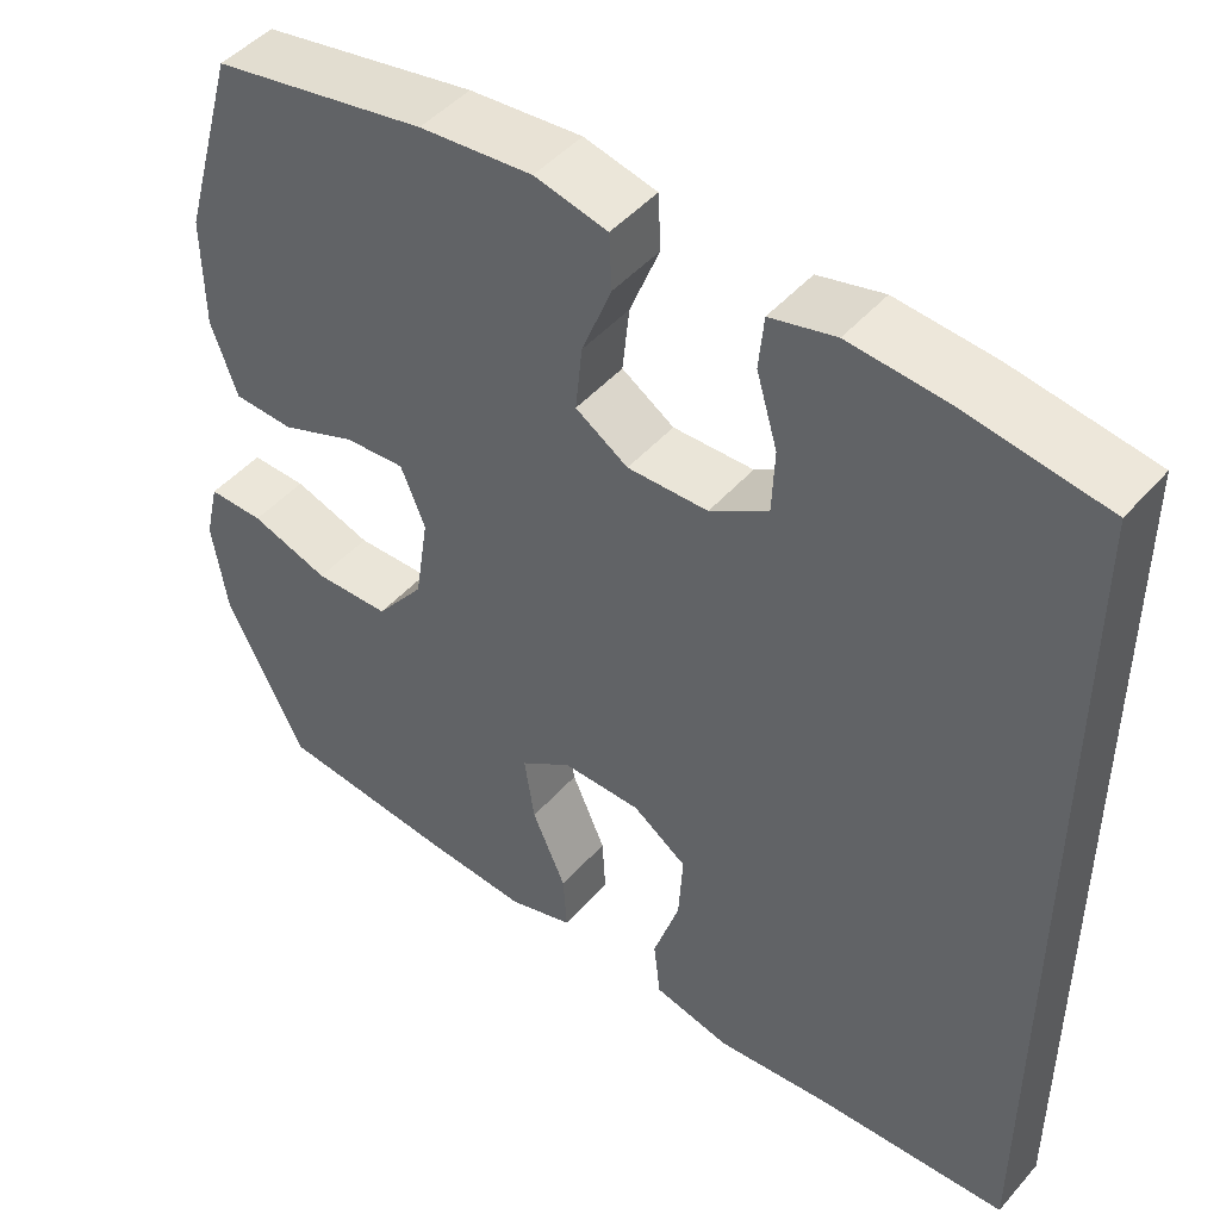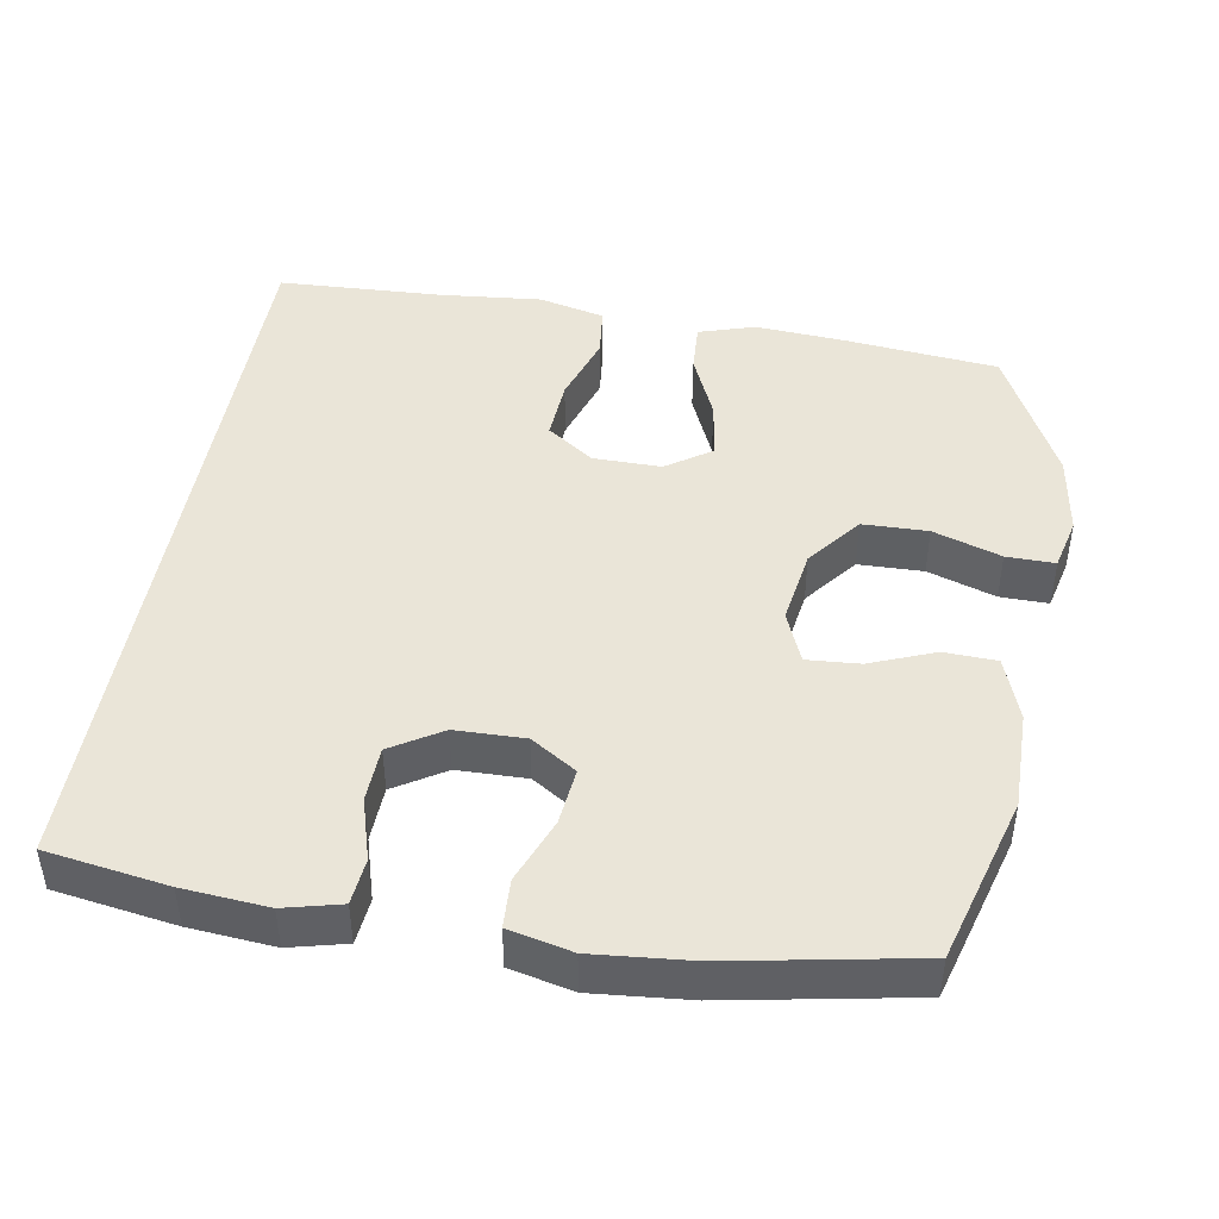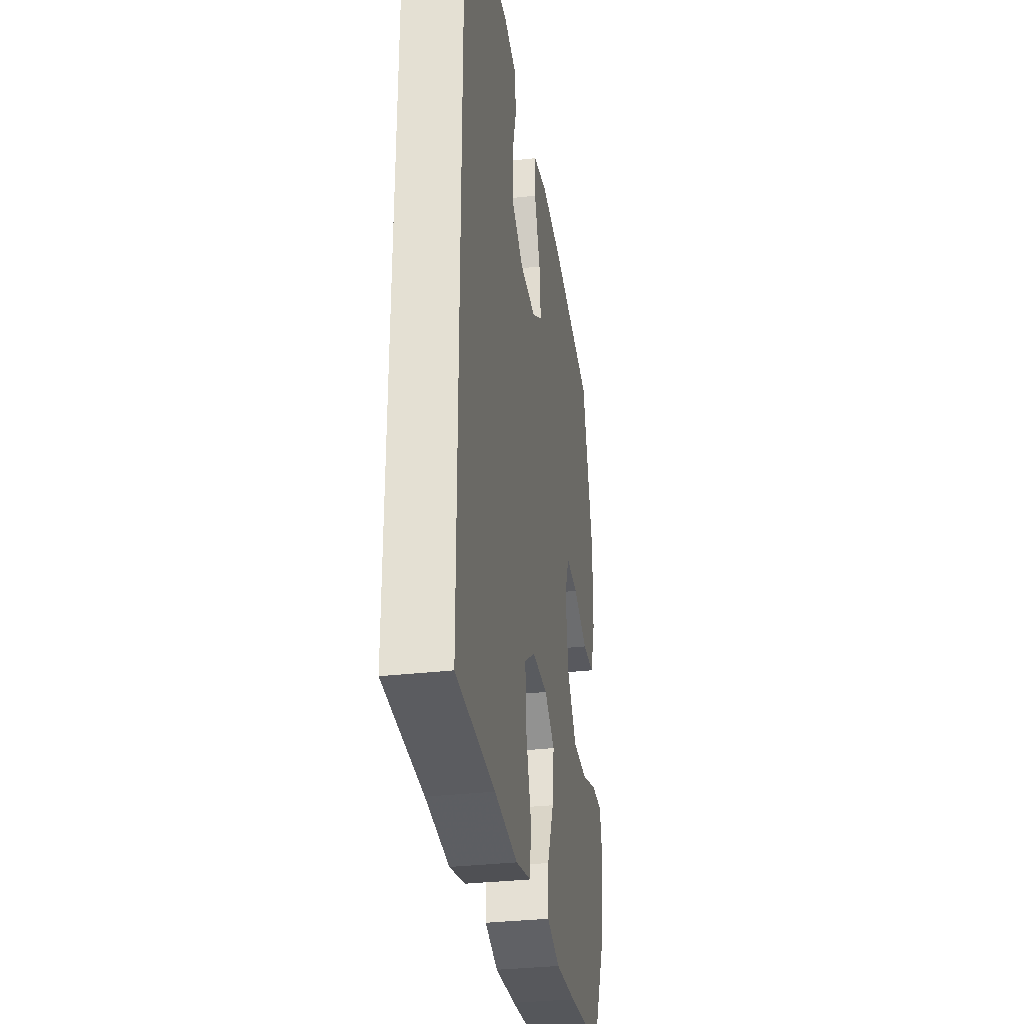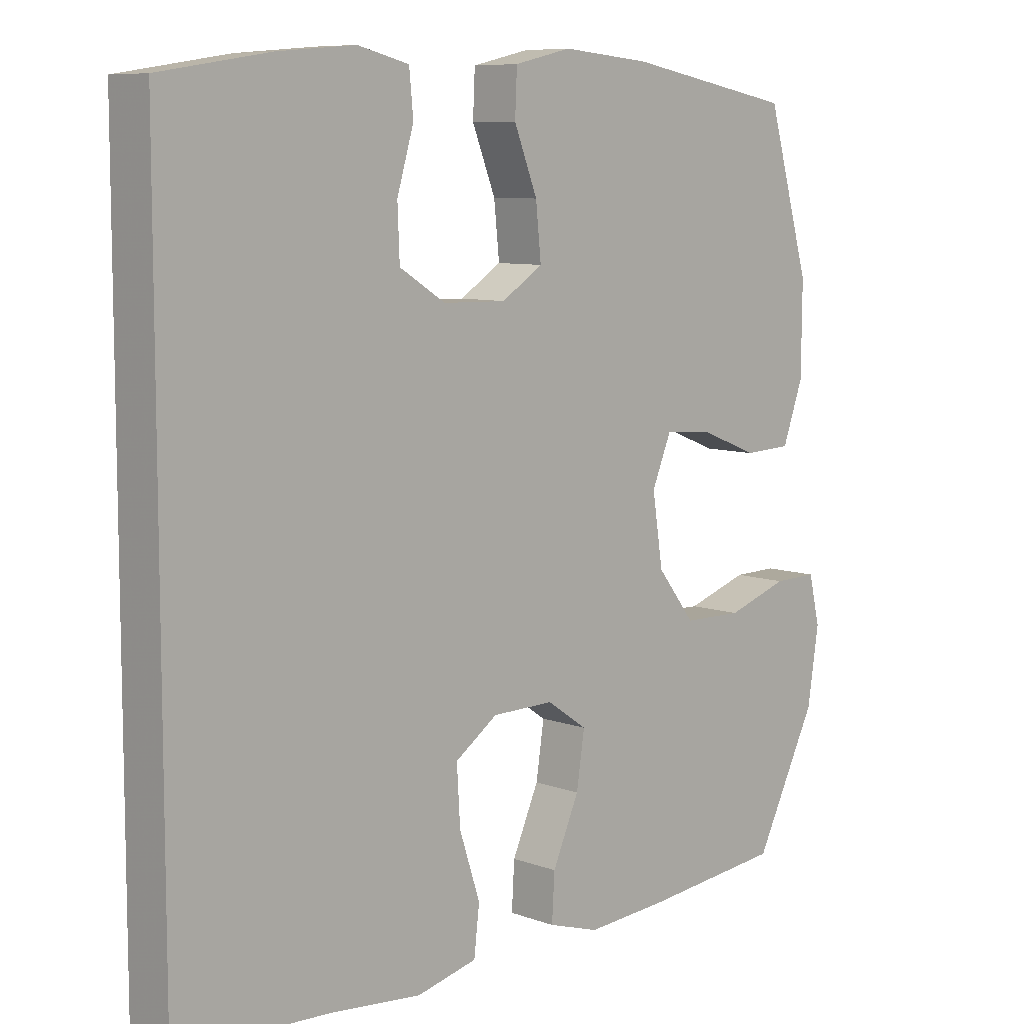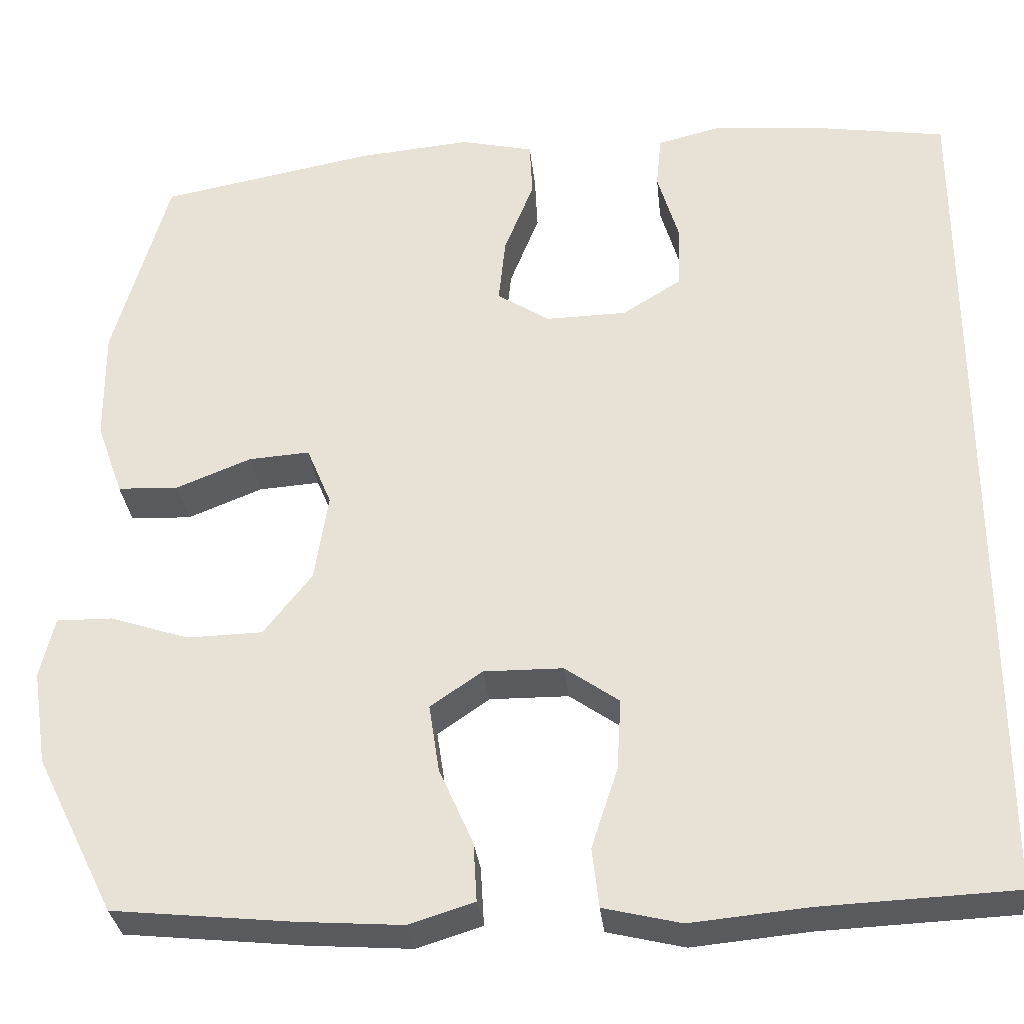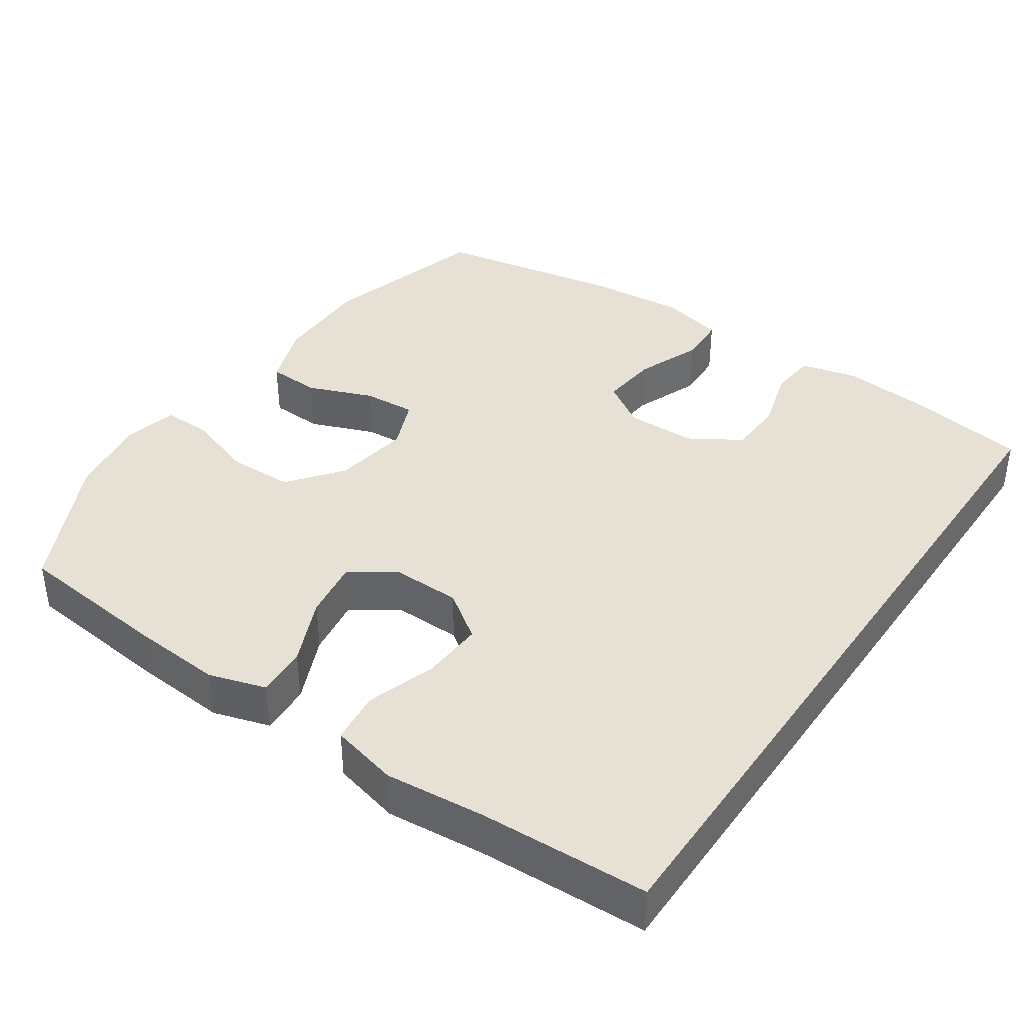
<metadata>
{"format":"obj","ext":"obj","renderer":"f3d","projection":"perspective","resolution":1024,"background":"white","views":[{"elev":47.0,"azim":-141.3,"up":"+Z"},{"elev":44.9,"azim":9.6,"up":"+Y"},{"elev":-32.8,"azim":-81.0,"up":"+Z"},{"elev":8.3,"azim":-45.1,"up":"+Z"},{"elev":-31.4,"azim":-174.0,"up":"+Z"},{"elev":39.2,"azim":-145.5,"up":"+Y"}]}
</metadata>
<code>
v -0.5 0.07 0.518
v -0.335 0.07 0.544
v -0.219 0.07 0.554
v -0.142 0.07 0.535
v -0.136 0.07 0.472
v -0.161 0.07 0.387
v -0.158 0.07 0.311
v -0.089 0.07 0.268
v 0.006 0.07 0.266
v 0.068 0.07 0.306
v 0.06 0.07 0.384
v 0.025 0.07 0.473
v 0.028 0.07 0.539
v 0.114 0.07 0.559
v 0.247 0.07 0.547
v 0.5 0.07 0.5
v 0.565 0.07 0.272
v 0.564 0.07 0.138
v 0.533 0.07 0.051
v 0.461 0.07 0.048
v 0.373 0.07 0.083
v 0.301 0.07 0.088
v 0.272 0.07 0.018
v 0.288 0.07 -0.086
v 0.345 0.07 -0.159
v 0.434 0.07 -0.161
v 0.527 0.07 -0.13
v 0.593 0.07 -0.129
v 0.61 0.07 -0.201
v 0.593 0.07 -0.313
v 0.5 0.07 -0.5
v 0.29 0.07 -0.522
v 0.167 0.07 -0.531
v 0.09 0.07 -0.507
v 0.094 0.07 -0.438
v 0.134 0.07 -0.347
v 0.146 0.07 -0.267
v 0.085 0.07 -0.225
v -0.008 0.07 -0.226
v -0.072 0.07 -0.271
v -0.067 0.07 -0.355
v -0.036 0.07 -0.45
v -0.044 0.07 -0.52
v -0.135 0.07 -0.542
v -0.272 0.07 -0.529
v -0.5 0.07 -0.519
v -0.5 0 0.518
v -0.335 0 0.544
v -0.219 0 0.554
v -0.142 0 0.535
v -0.136 0 0.472
v -0.161 0 0.387
v -0.158 0 0.311
v -0.089 0 0.268
v 0.006 0 0.266
v 0.068 0 0.306
v 0.06 0 0.384
v 0.025 0 0.473
v 0.028 0 0.539
v 0.114 0 0.559
v 0.247 0 0.547
v 0.5 0 0.5
v 0.565 0 0.272
v 0.564 0 0.138
v 0.533 0 0.051
v 0.461 0 0.048
v 0.373 0 0.083
v 0.301 0 0.088
v 0.272 0 0.018
v 0.288 0 -0.086
v 0.345 0 -0.159
v 0.434 0 -0.161
v 0.527 0 -0.13
v 0.593 0 -0.129
v 0.61 0 -0.201
v 0.593 0 -0.313
v 0.5 0 -0.5
v 0.29 0 -0.522
v 0.167 0 -0.531
v 0.09 0 -0.507
v 0.094 0 -0.438
v 0.134 0 -0.347
v 0.146 0 -0.267
v 0.085 0 -0.225
v -0.008 0 -0.226
v -0.072 0 -0.271
v -0.067 0 -0.355
v -0.036 0 -0.45
v -0.044 0 -0.52
v -0.135 0 -0.542
v -0.272 0 -0.529
v -0.5 0 -0.519
f 1 2 3
f 46 1 3
f 45 46 3
f 43 44 45
f 42 43 45
f 41 42 45
f 40 41 45 3
f 34 35 36
f 33 34 36
f 32 33 36
f 31 32 36
f 30 31 36
f 29 30 36
f 28 29 36
f 27 28 36
f 26 27 36
f 25 26 36 37
f 24 25 37 38
f 19 20 21
f 18 19 21
f 17 18 21
f 16 17 21
f 15 16 21
f 14 15 21
f 13 14 21
f 12 13 21
f 11 12 21
f 10 11 21 22
f 9 10 22 23
f 3 4 5 6
f 3 6 7
f 40 3 7
f 39 40 7 8
f 24 38 39
f 23 24 39
f 9 23 39
f 8 9 39
f 49 48 47
f 49 47 92
f 49 92 91
f 91 90 89
f 91 89 88
f 91 88 87
f 49 91 87 86
f 82 81 80
f 82 80 79
f 82 79 78
f 82 78 77
f 82 77 76
f 82 76 75
f 82 75 74
f 82 74 73
f 82 73 72
f 83 82 72 71
f 84 83 71 70
f 67 66 65
f 67 65 64
f 67 64 63
f 67 63 62
f 67 62 61
f 67 61 60
f 67 60 59
f 67 59 58
f 67 58 57
f 68 67 57 56
f 69 68 56 55
f 52 51 50 49
f 53 52 49
f 53 49 86
f 54 53 86 85
f 85 84 70
f 85 70 69
f 85 69 55
f 85 55 54
f 1 47 48 2
f 2 48 49 3
f 3 49 50 4
f 4 50 51 5
f 5 51 52 6
f 6 52 53 7
f 7 53 54 8
f 8 54 55 9
f 9 55 56 10
f 10 56 57 11
f 11 57 58 12
f 12 58 59 13
f 13 59 60 14
f 14 60 61 15
f 15 61 62 16
f 16 62 63 17
f 17 63 64 18
f 18 64 65 19
f 19 65 66 20
f 20 66 67 21
f 21 67 68 22
f 22 68 69 23
f 23 69 70 24
f 24 70 71 25
f 25 71 72 26
f 26 72 73 27
f 27 73 74 28
f 28 74 75 29
f 29 75 76 30
f 30 76 77 31
f 31 77 78 32
f 32 78 79 33
f 33 79 80 34
f 34 80 81 35
f 35 81 82 36
f 36 82 83 37
f 37 83 84 38
f 38 84 85 39
f 39 85 86 40
f 40 86 87 41
f 41 87 88 42
f 42 88 89 43
f 43 89 90 44
f 44 90 91 45
f 45 91 92 46
f 46 92 47 1

</code>
